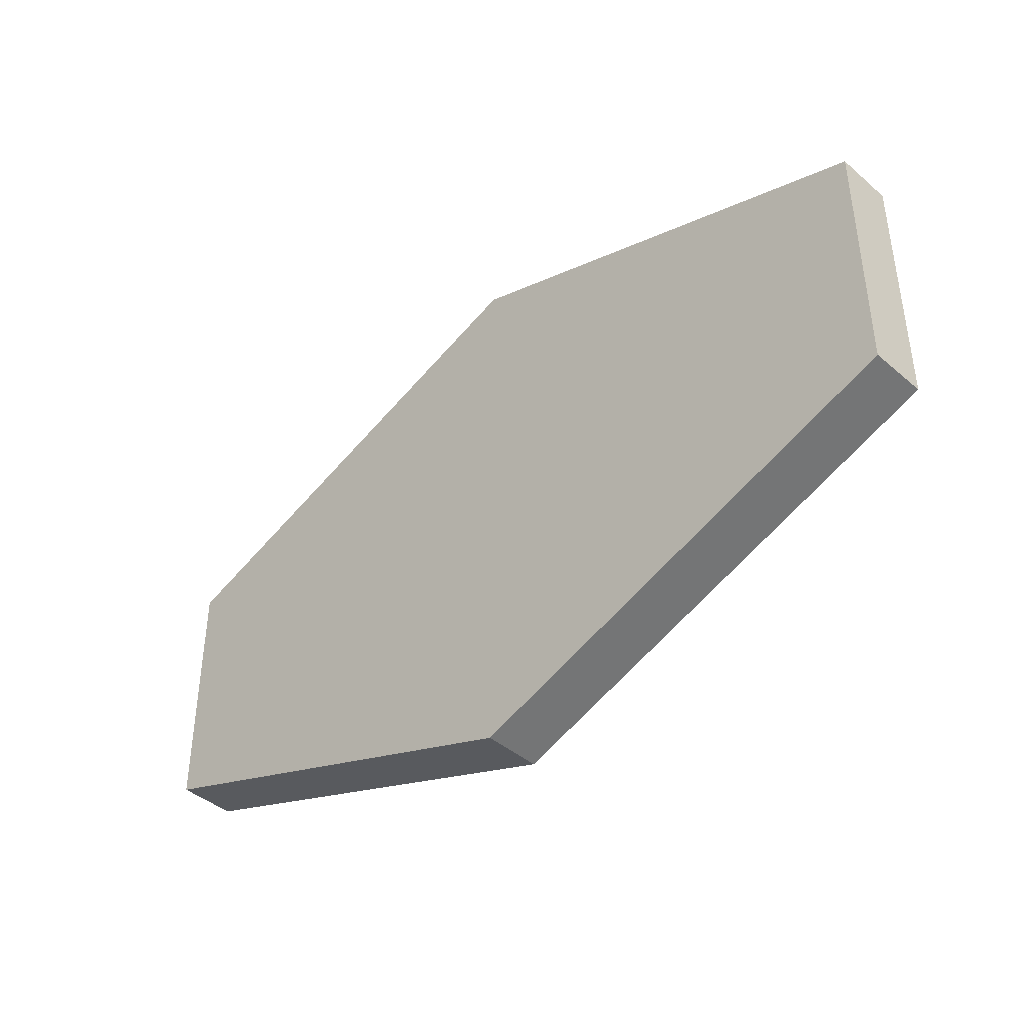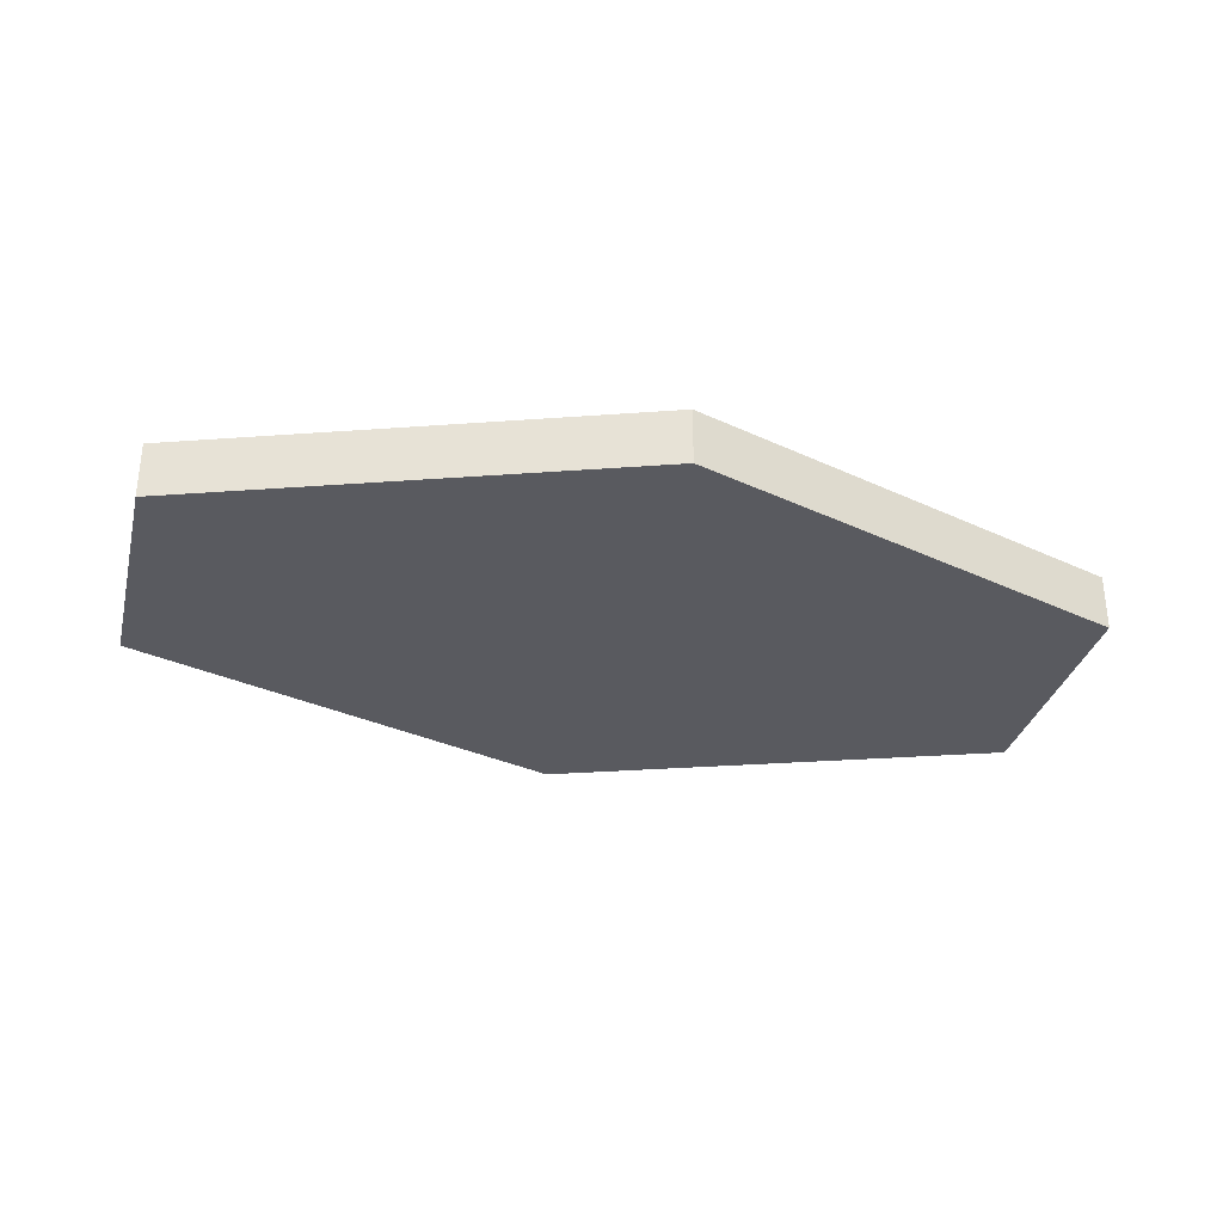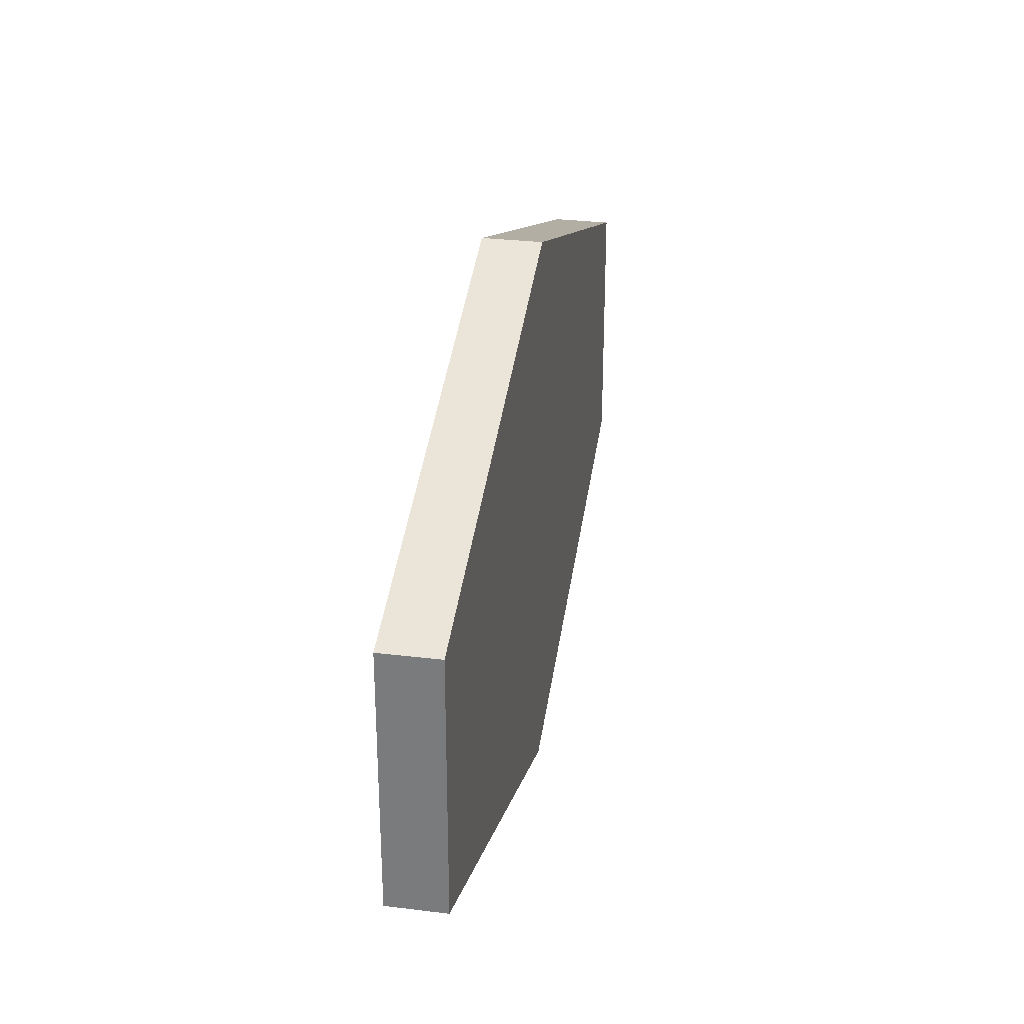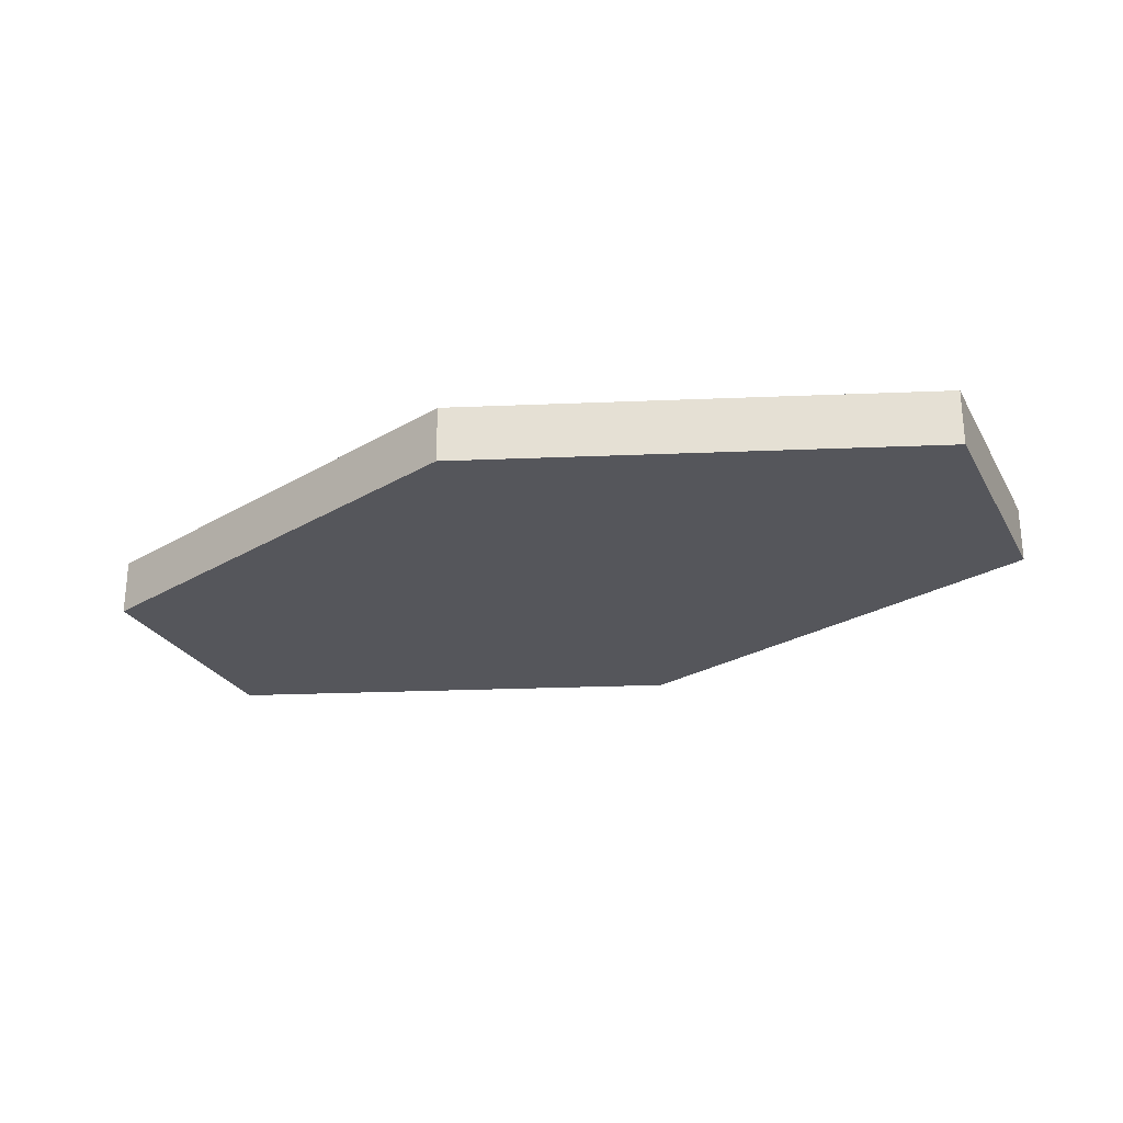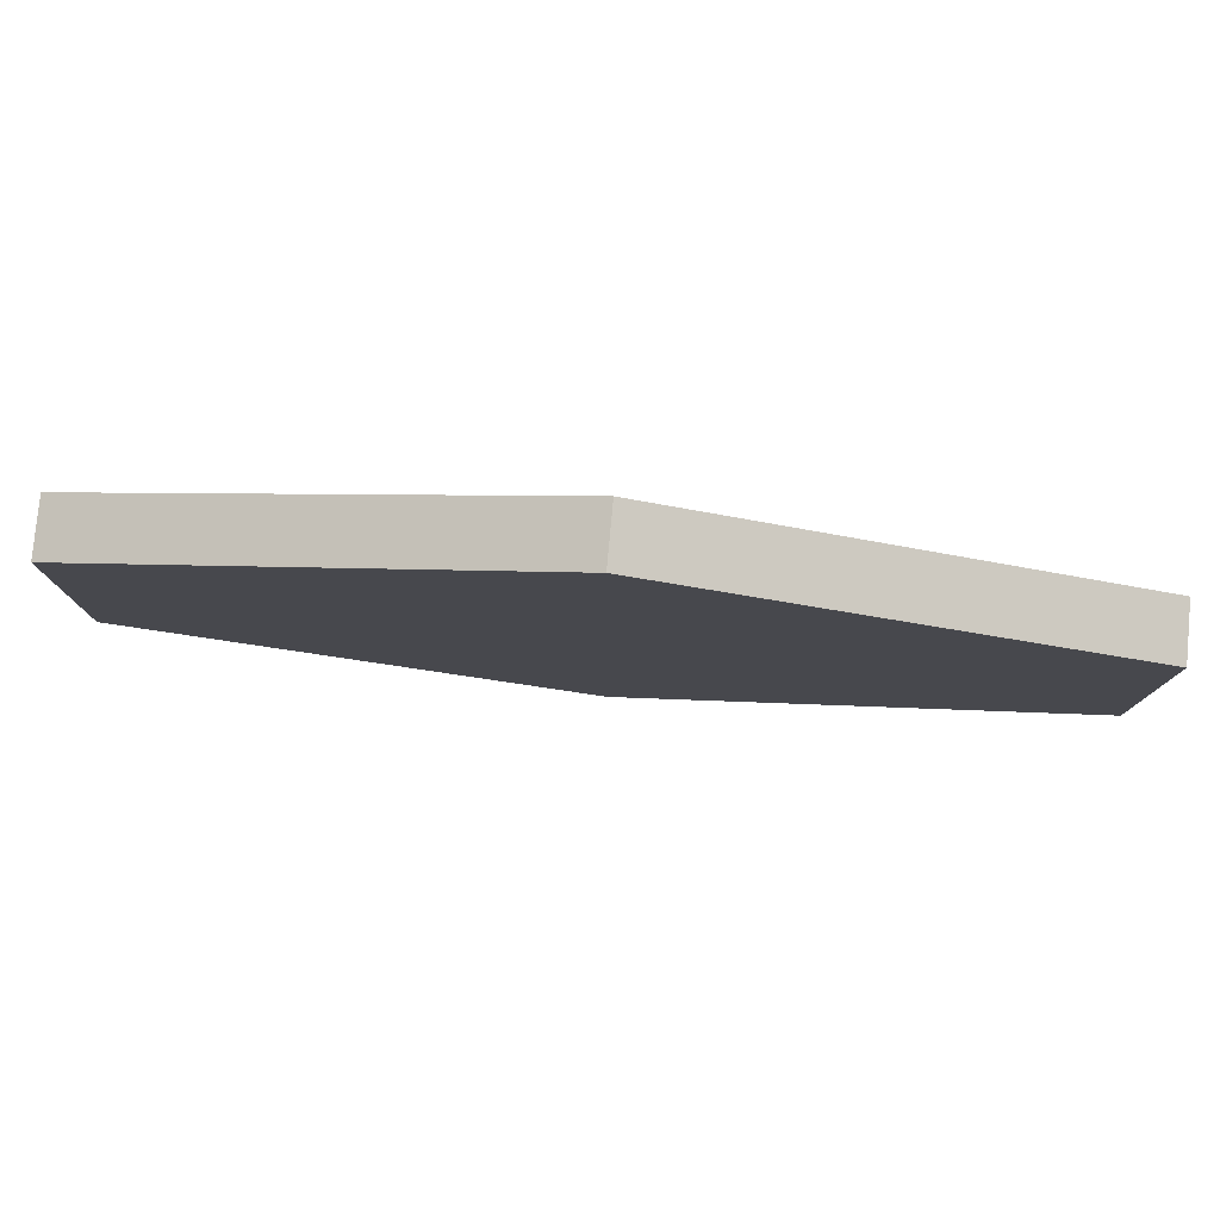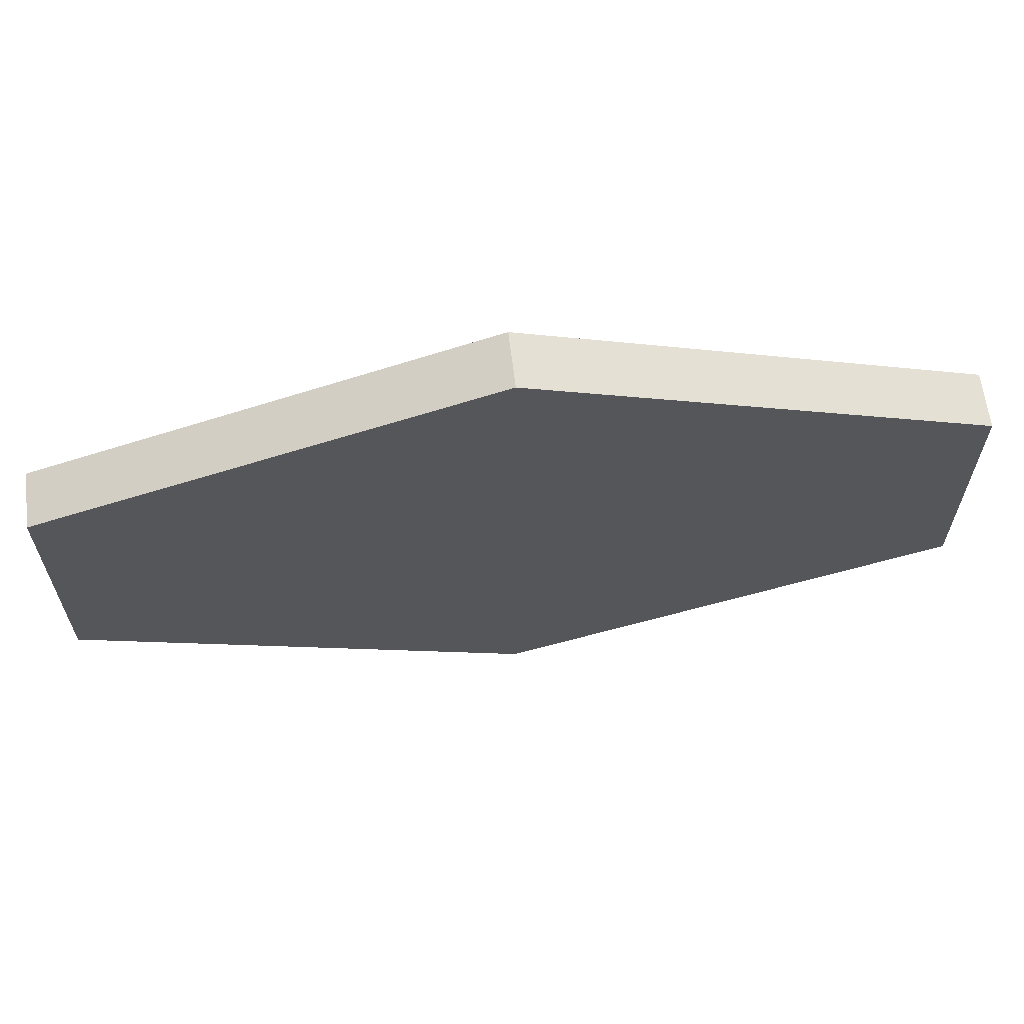
<metadata>
{"format":"obj","ext":"obj","renderer":"f3d","projection":"perspective","resolution":1024,"background":"white","views":[{"elev":-42.1,"azim":-135.7,"up":"+Z"},{"elev":-31.9,"azim":-13.8,"up":"+Y"},{"elev":30.0,"azim":100.2,"up":"+Z"},{"elev":-26.2,"azim":-156.6,"up":"+Y"},{"elev":79.2,"azim":5.3,"up":"+Z"},{"elev":62.8,"azim":173.2,"up":"+Z"}]}
</metadata>
<code>
v  0 0.0313 -0.32
v  -0.5 0.0313 -0.1411
v  -0.5 0.0313 0.1411
v  0 0.0313 0.32
v  0.5 0.0313 0.1411
v  0.5 0.0313 -0.1411
v  0 -0.0313 -0.32
v  -0.5 -0.0313 -0.1411
v  -0.5 -0.0313 0.1411
v  0 -0.0313 0.32
v  0.5 -0.0313 0.1411
v  0.5 -0.0313 -0.1411
g ElongHexH_COL
f 2 3 4
f 5 6 1
f 4 5 1
f 2 4 1
f 10 9 8
f 10 8 7
f 7 12 11
f 10 7 11
f 11 12 6
f 6 5 11
f 12 7 1
f 1 6 12
f 8 9 3
f 3 2 8
f 9 10 4
f 4 3 9
f 7 8 2
f 2 1 7
f 10 11 5
f 5 4 10

</code>
